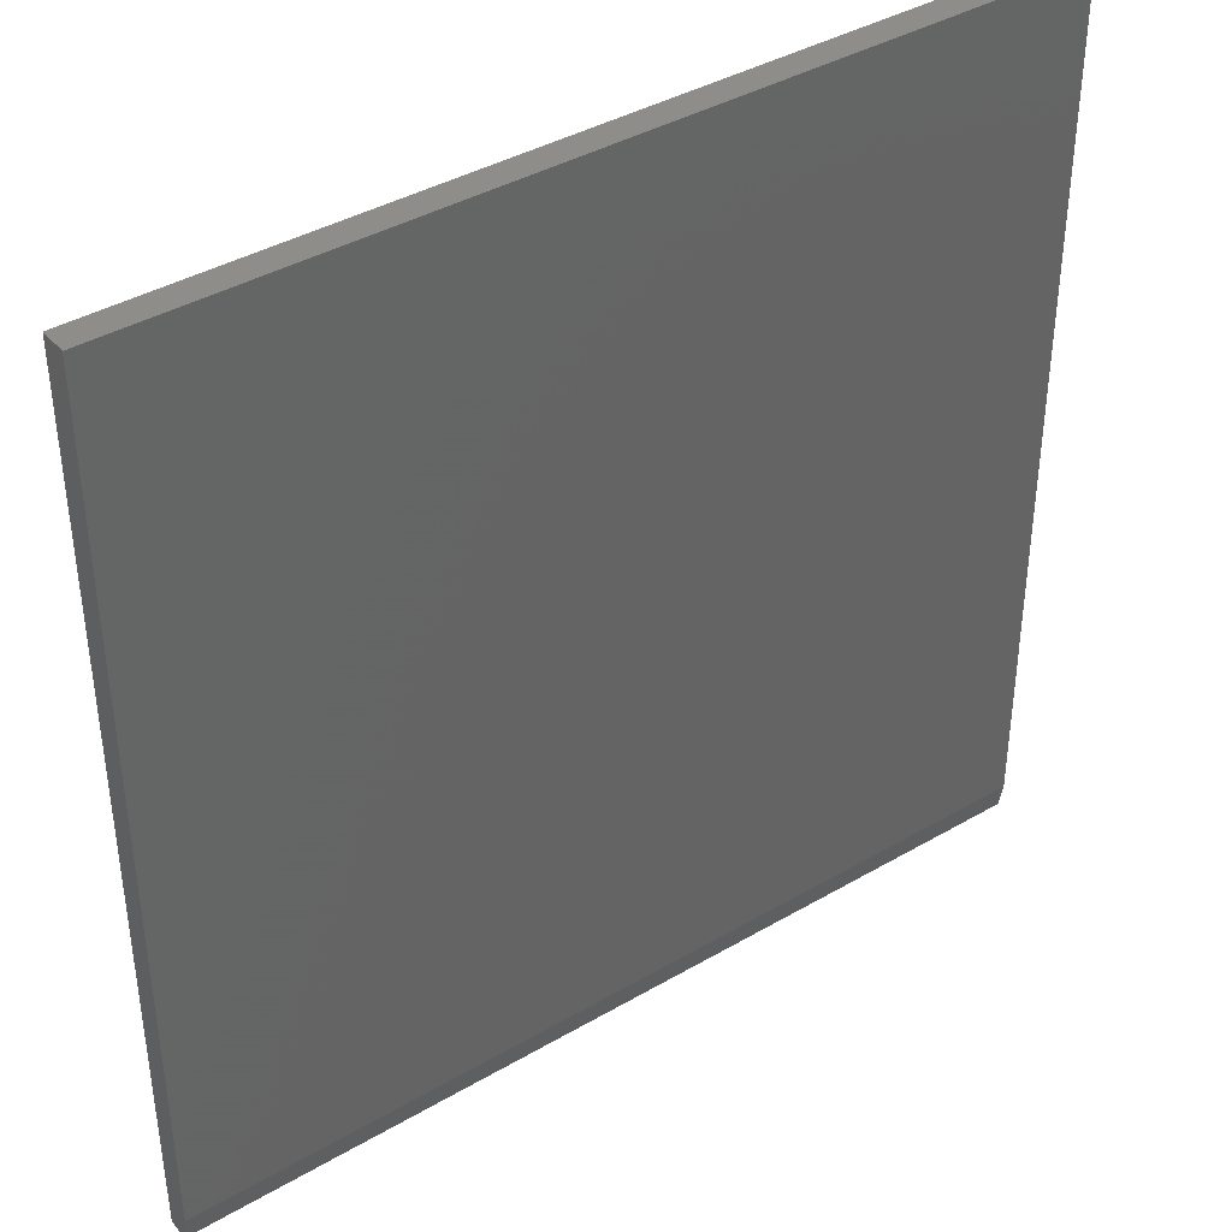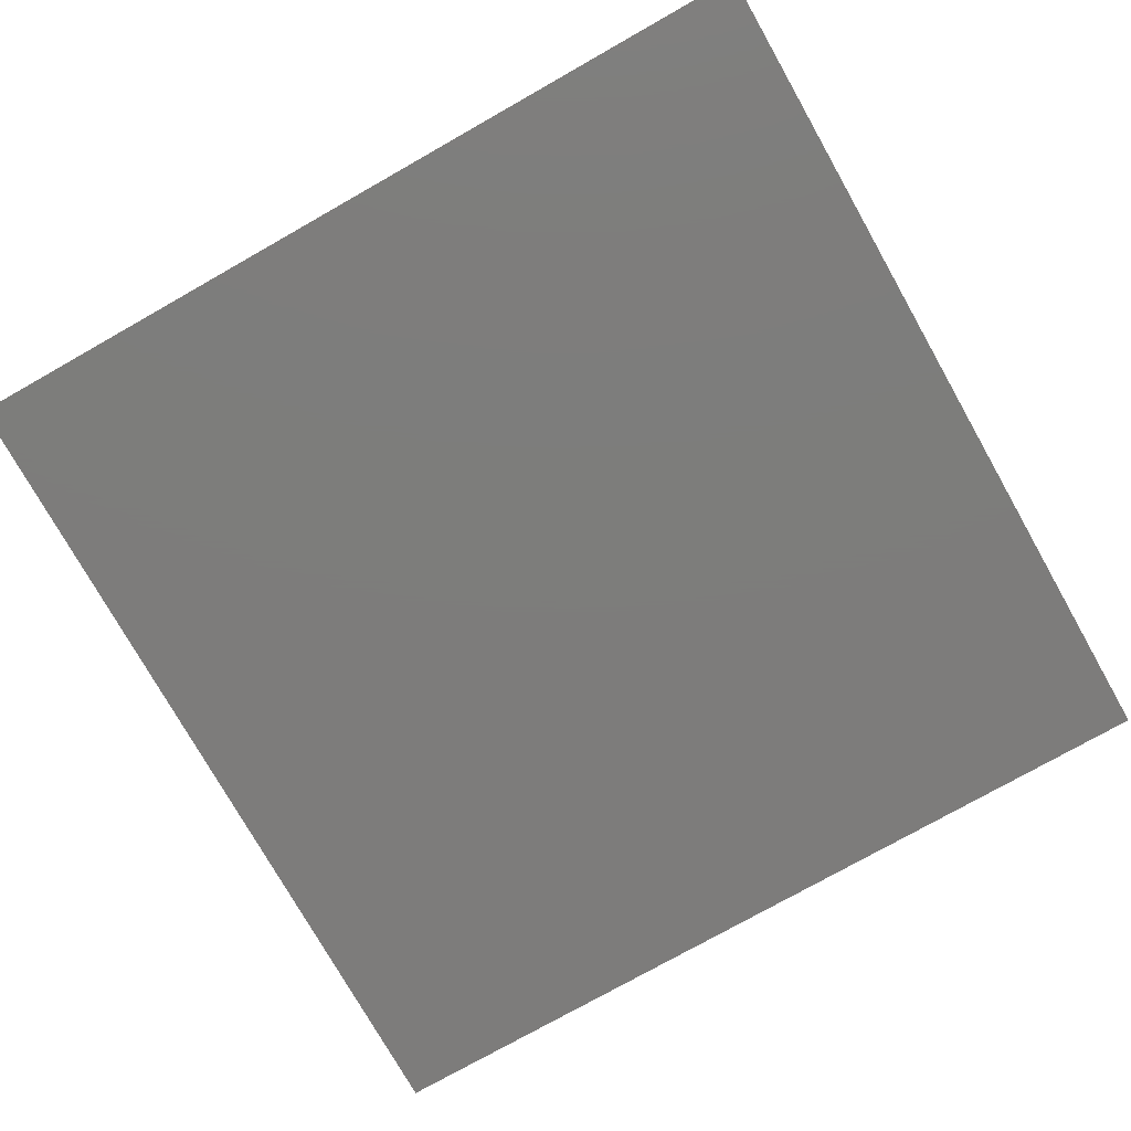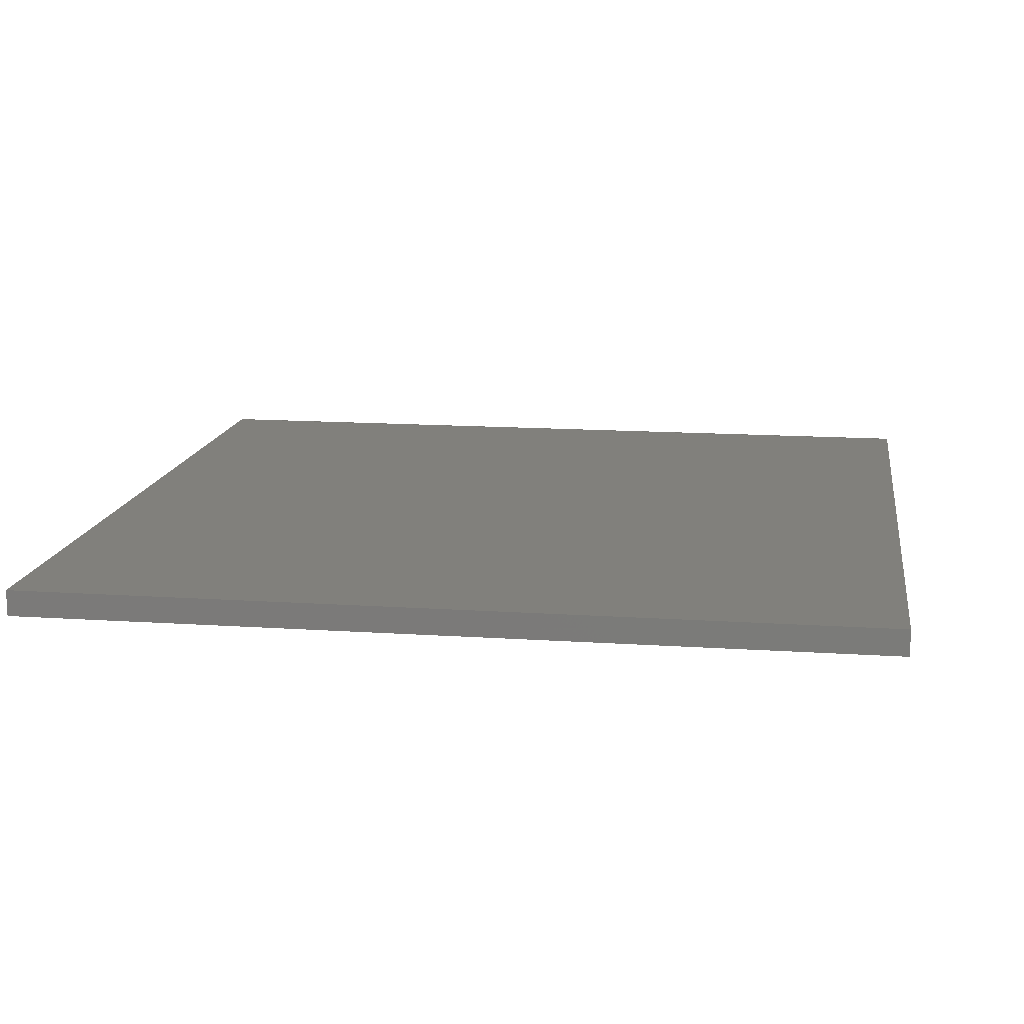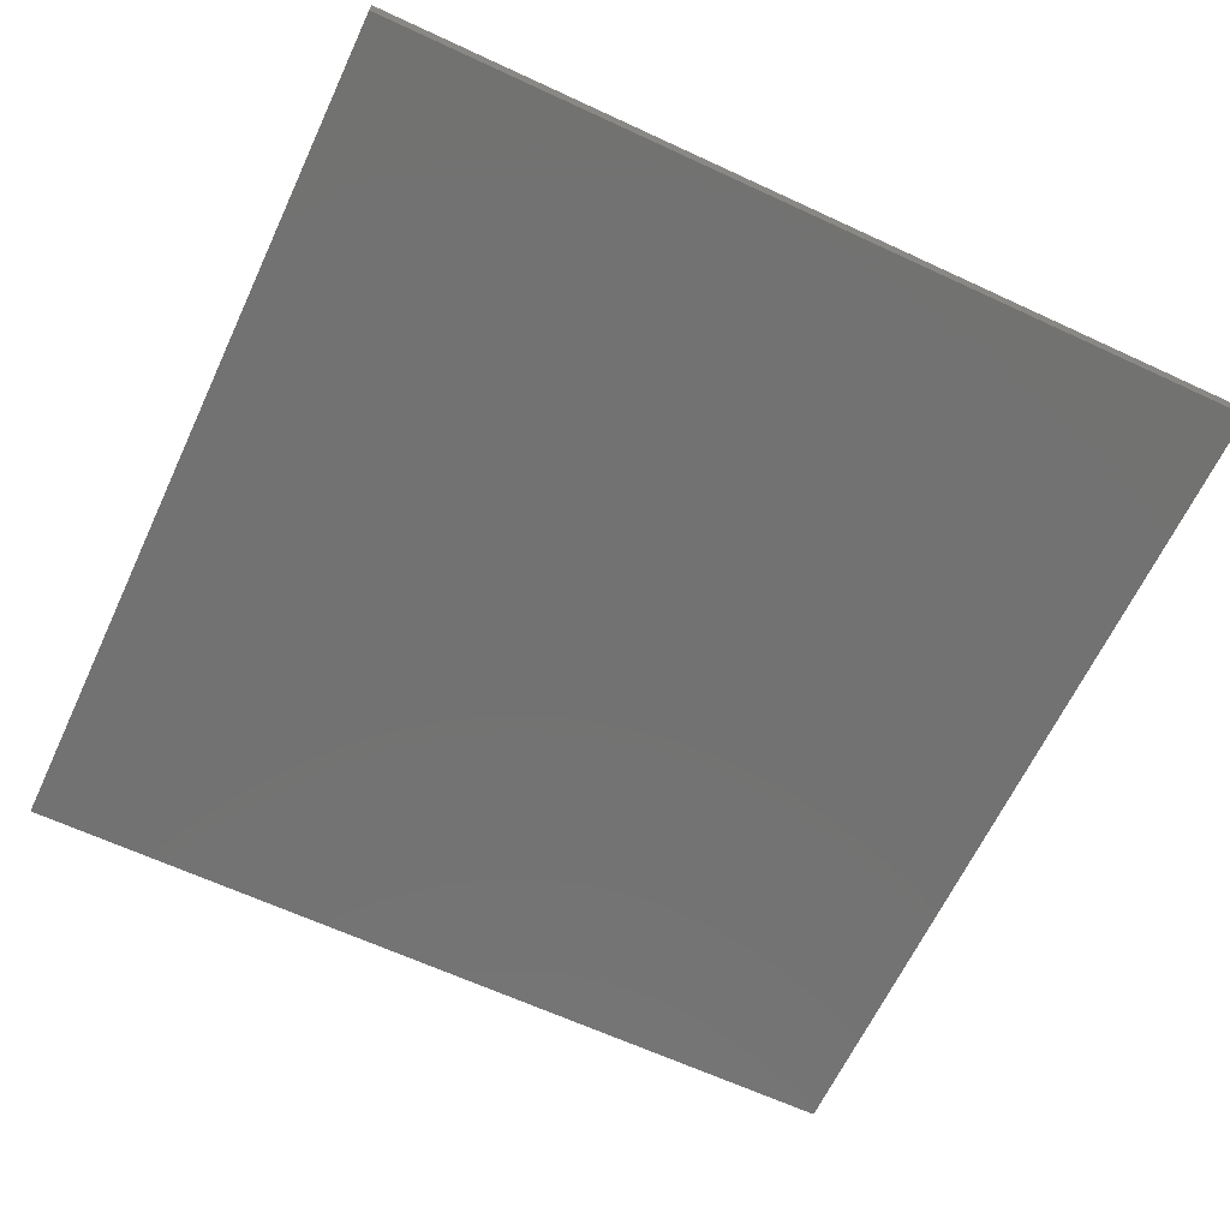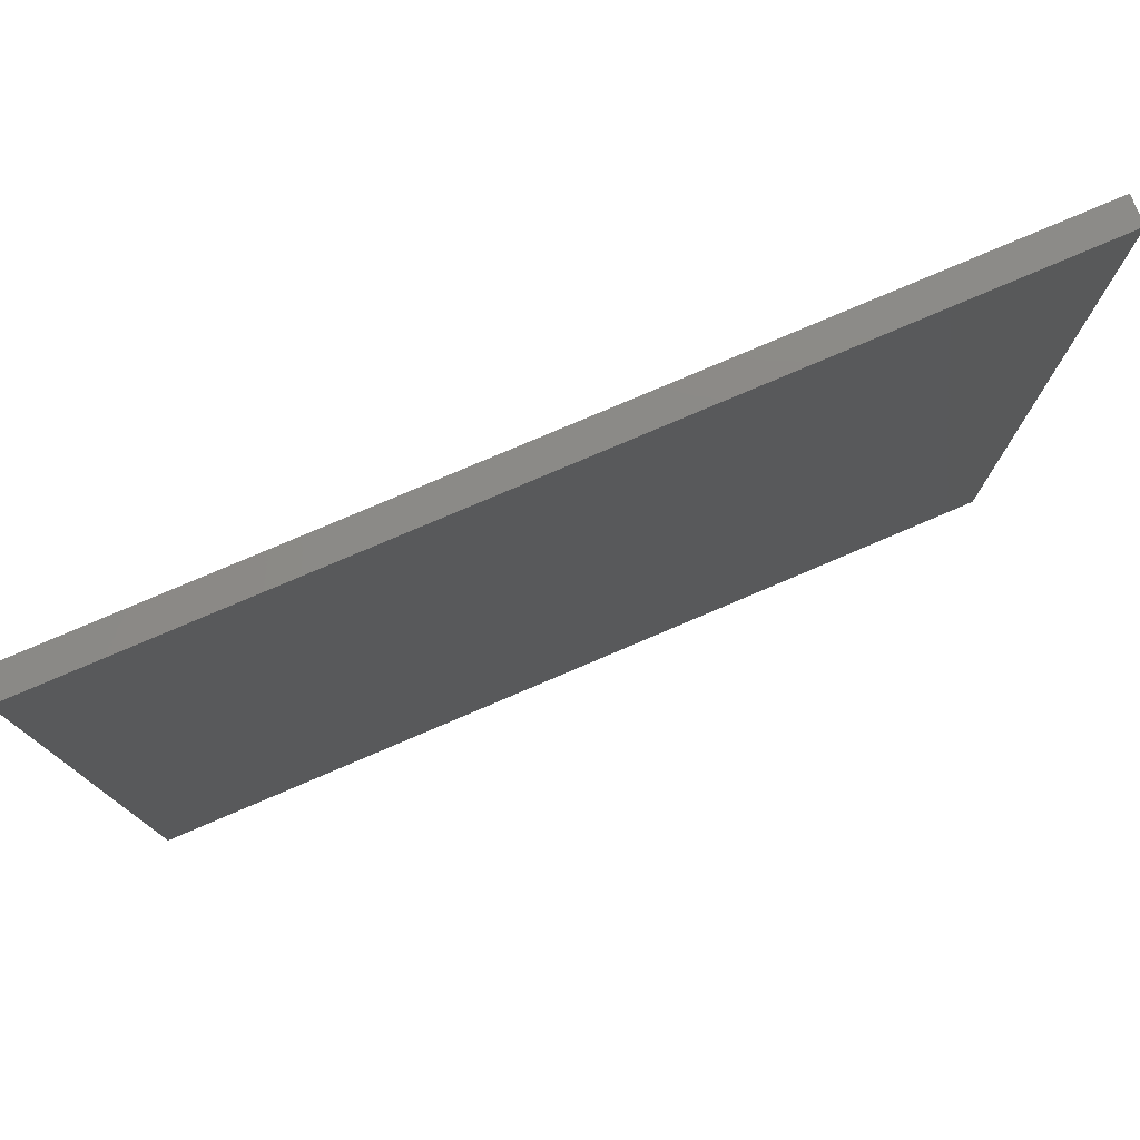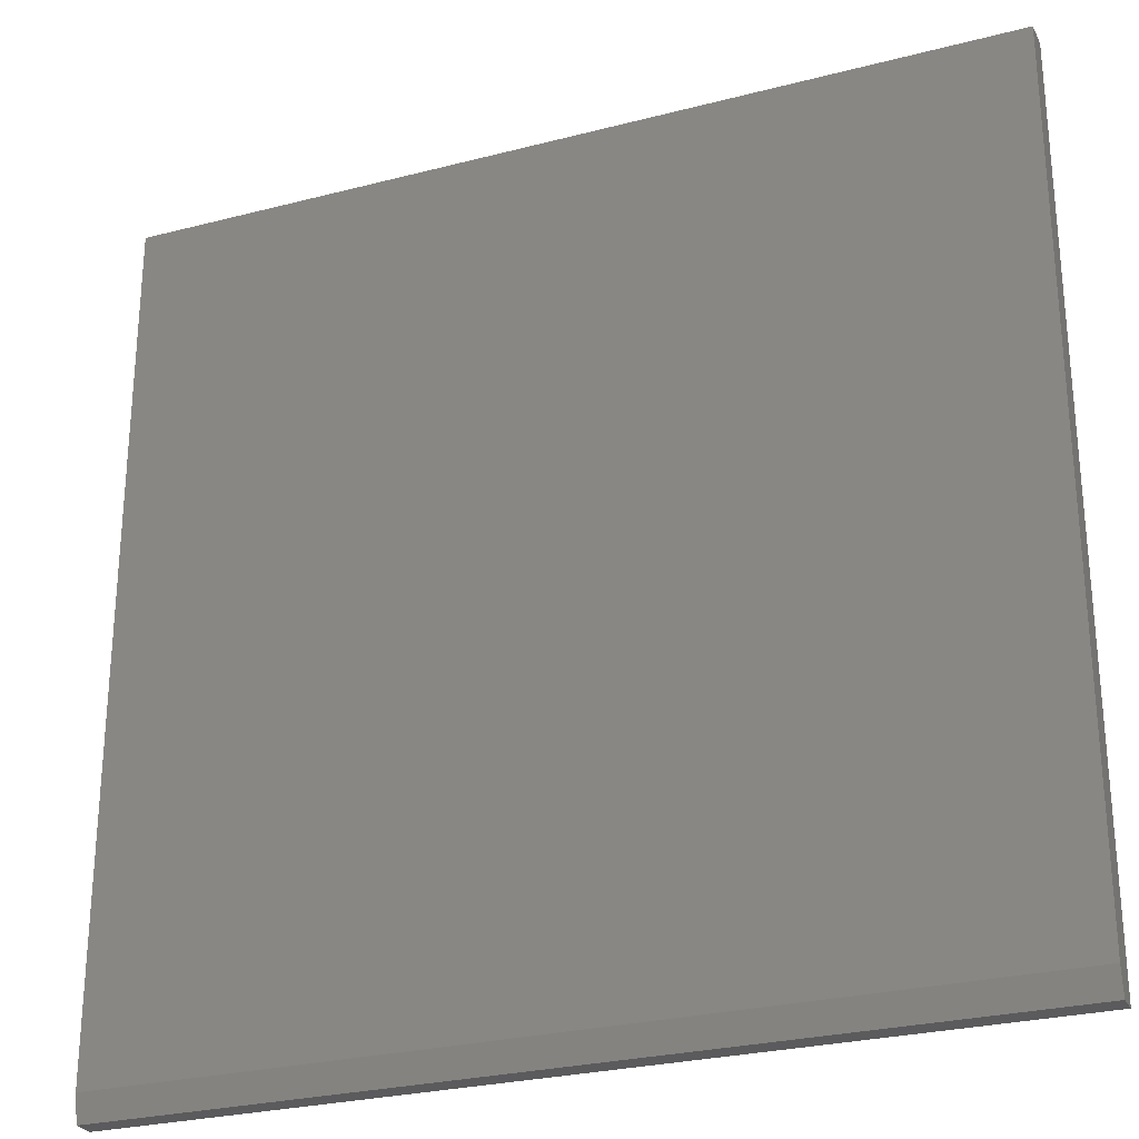
<metadata>
{"format":"stl","ext":"stl","renderer":"f3d","projection":"perspective","resolution":1024,"background":"white","views":[{"elev":39.7,"azim":144.1,"up":"+Z"},{"elev":-76.3,"azim":119.5,"up":"+Y"},{"elev":14.1,"azim":8.5,"up":"+Y"},{"elev":-64.2,"azim":154.9,"up":"+Y"},{"elev":78.5,"azim":-23.1,"up":"+Z"},{"elev":-27.0,"azim":-158.0,"up":"+Z"}]}
</metadata>
<code>
# stl→obj: 10 verts, 16 faces
v -0.5391 4.337e-18 -0.6094
v -0.5391 1.431e-16 0.6406
v 0.75 1.475e-16 -0.6094
v 0.75 2.862e-16 0.6406
v -0.5391 -0.03906 0.6406
v -0.5391 -0.03906 -0.6484
v -0.5391 -0.007812 -0.6484
v 0.75 -0.03906 0.6406
v 0.75 -0.03906 -0.6484
v 0.75 -0.007812 -0.6484
f 1 2 3
f 3 2 4
f 5 2 6
f 6 2 1
f 6 1 7
f 4 8 3
f 3 8 9
f 3 9 10
f 6 7 9
f 9 7 10
f 7 1 10
f 10 1 3
f 6 9 5
f 5 9 8
f 8 4 5
f 5 4 2

</code>
